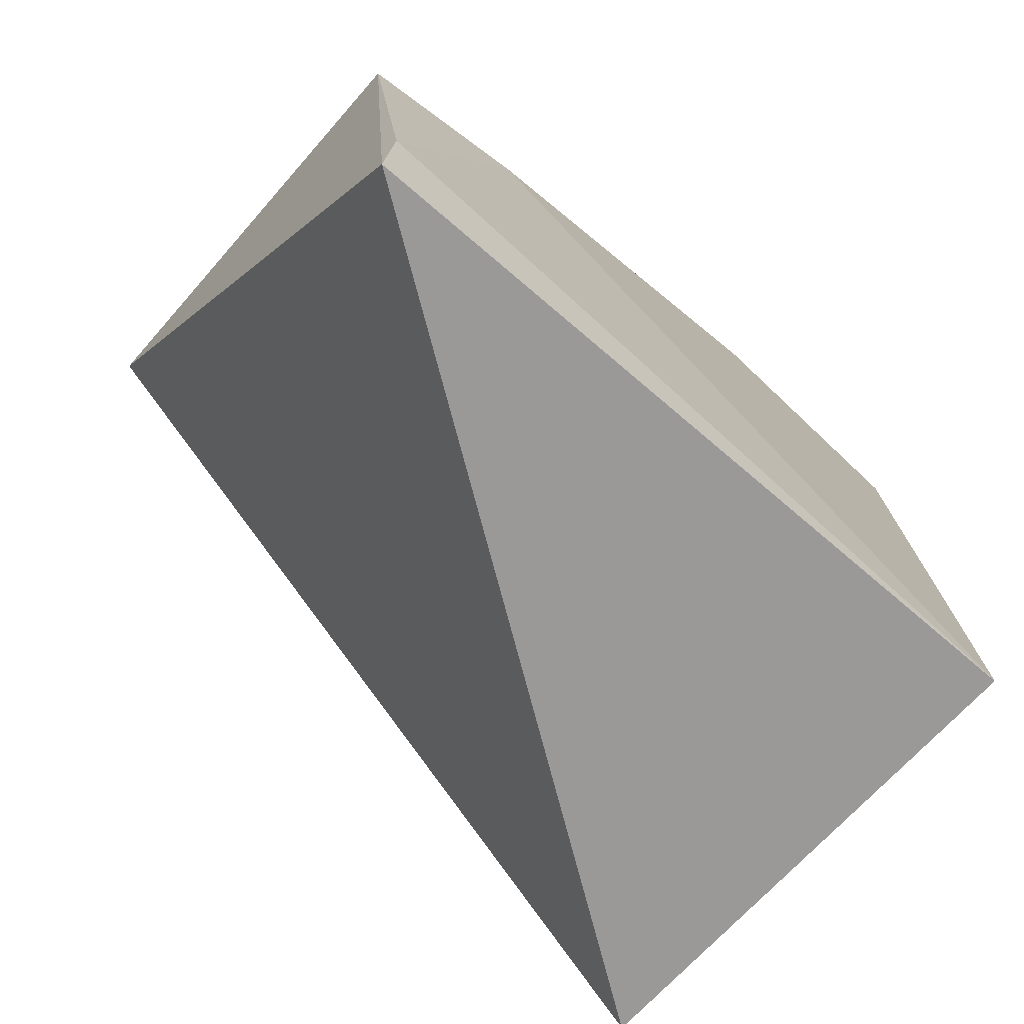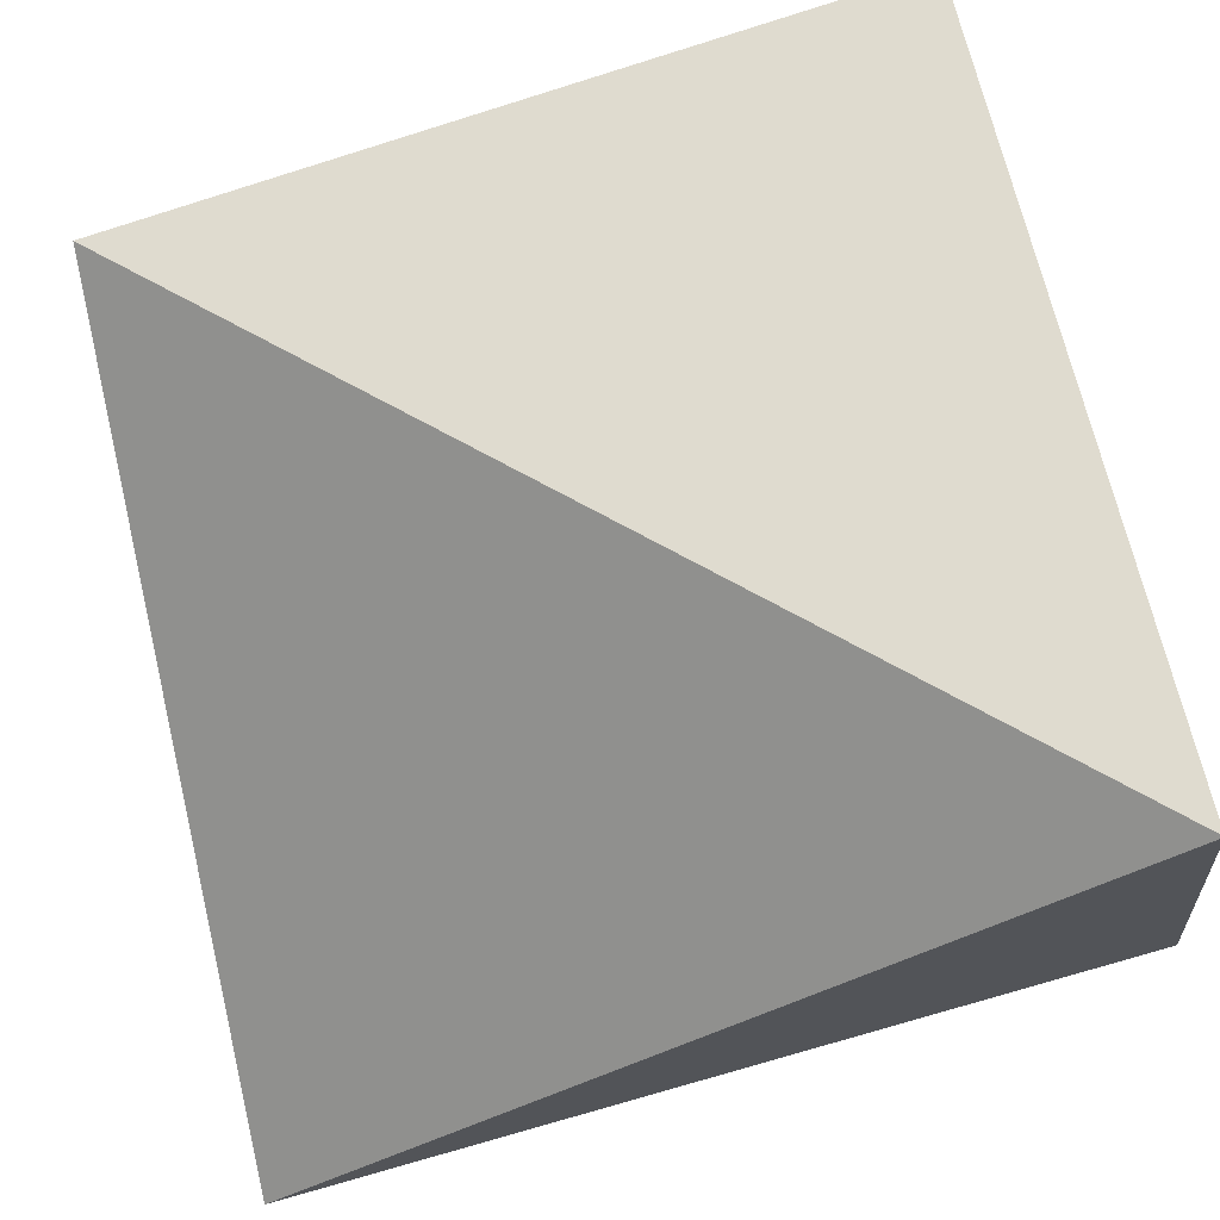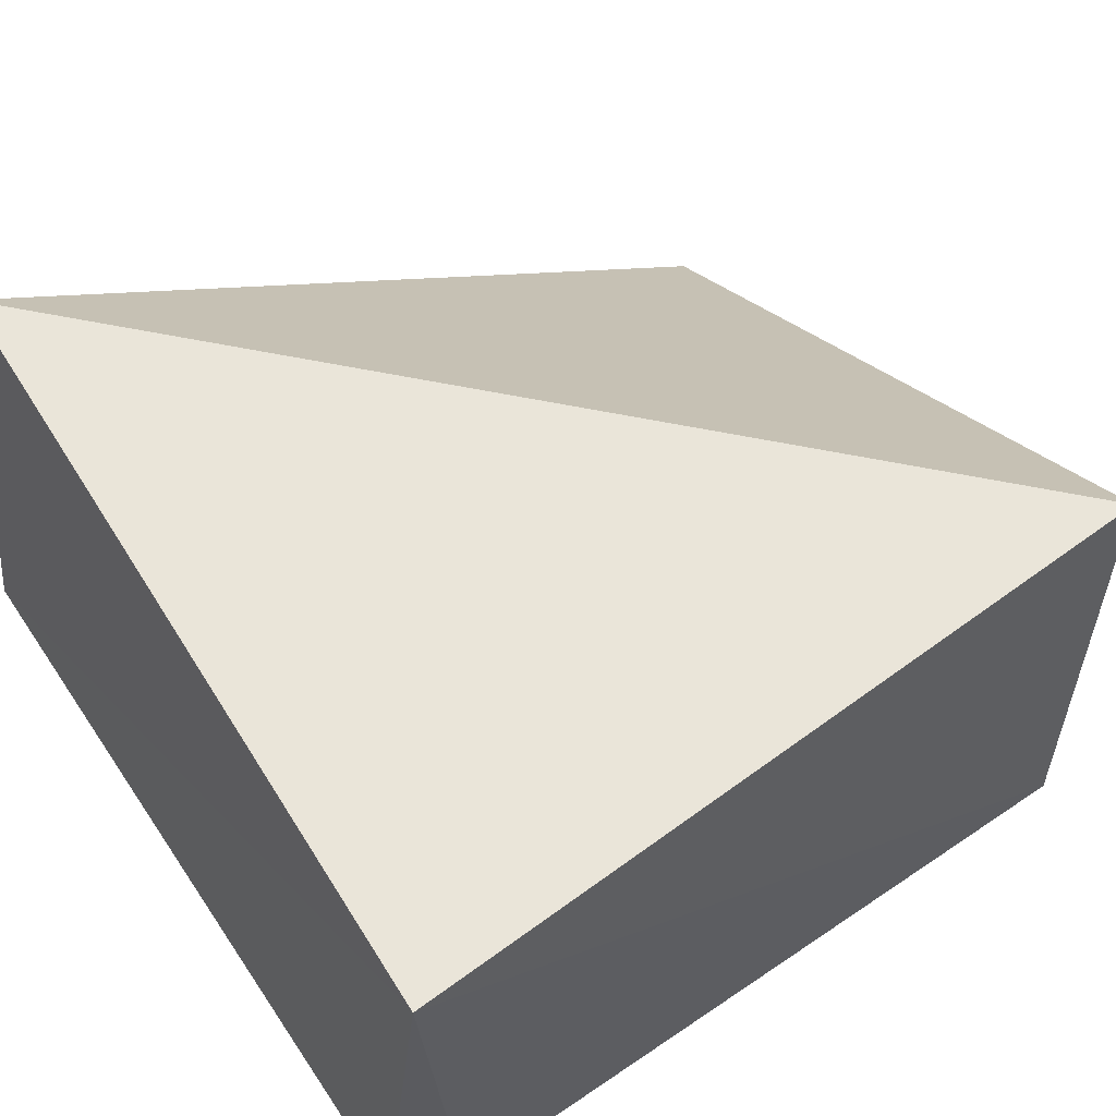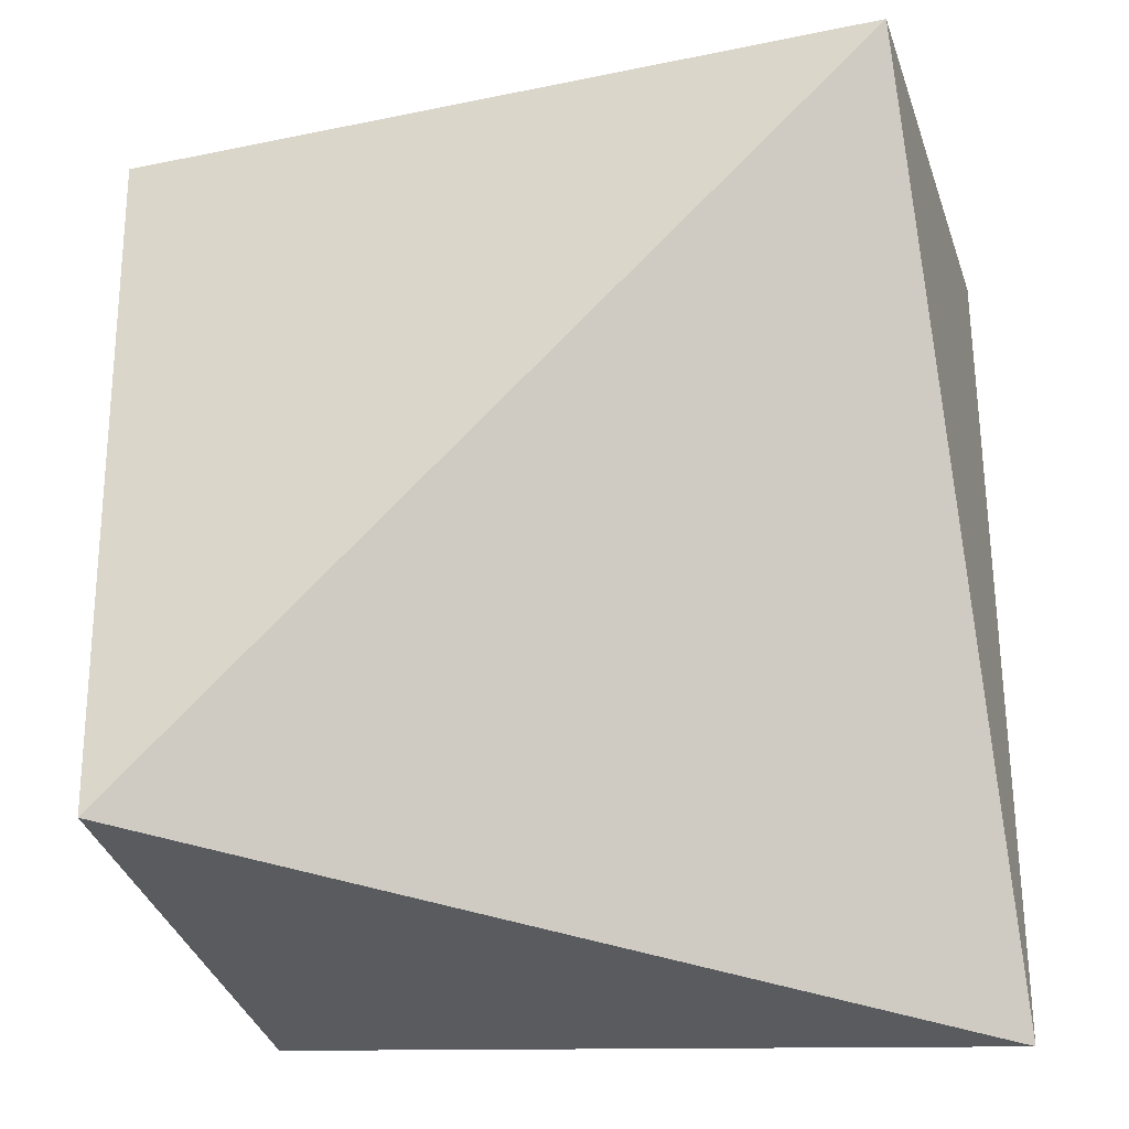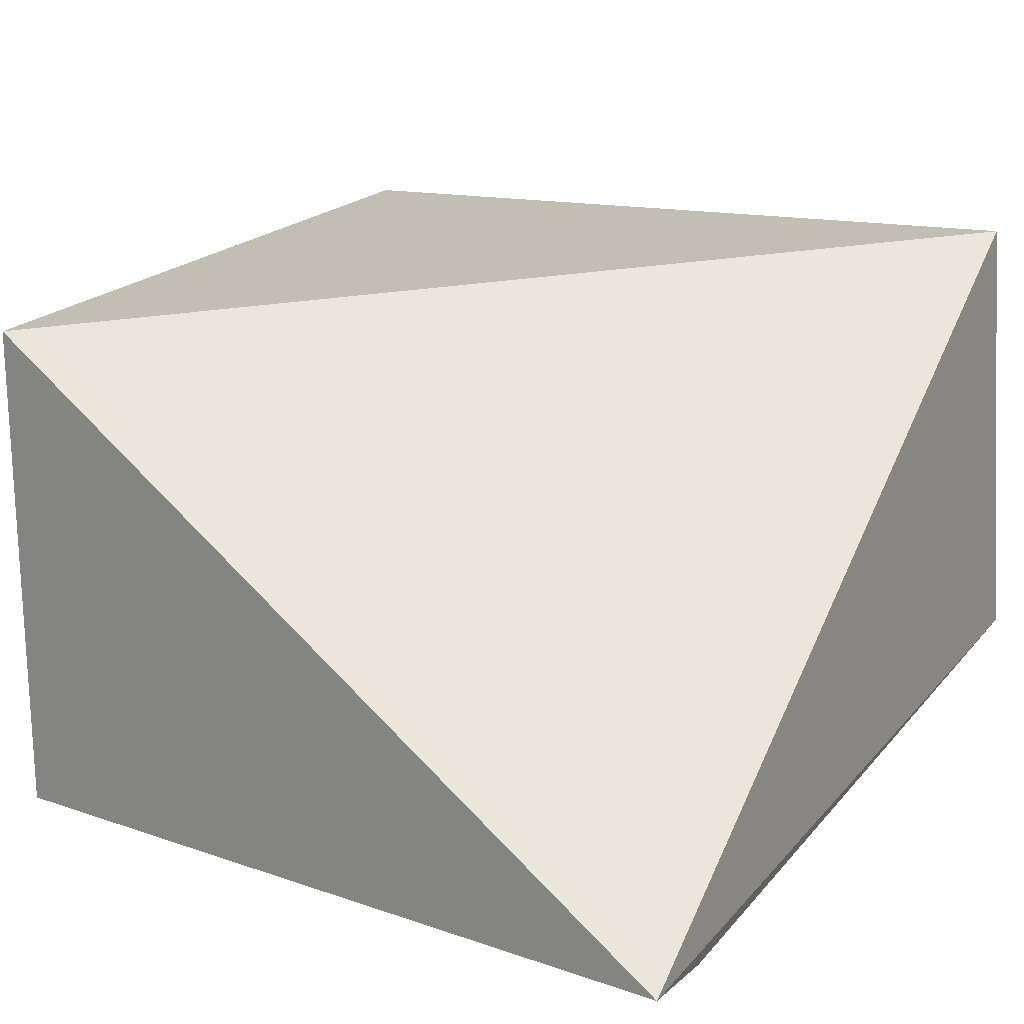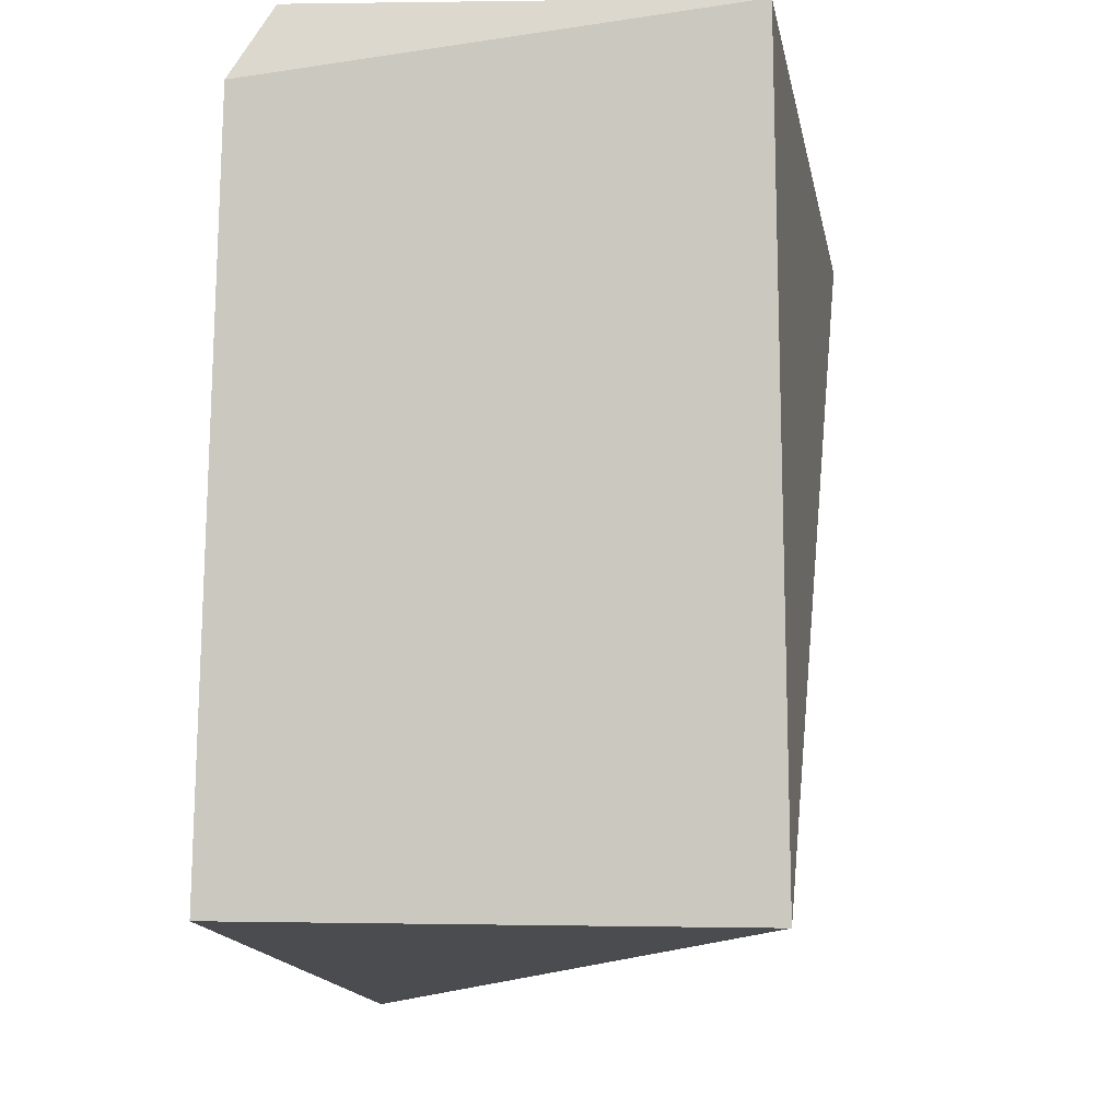
<metadata>
{"format":"obj","ext":"obj","renderer":"f3d","projection":"perspective","resolution":1024,"background":"white","views":[{"elev":-73.1,"azim":136.7,"up":"+Y"},{"elev":73.2,"azim":73.2,"up":"+Z"},{"elev":56.6,"azim":-125.0,"up":"+Z"},{"elev":-35.1,"azim":15.3,"up":"+Y"},{"elev":19.3,"azim":28.3,"up":"+Z"},{"elev":-7.6,"azim":-83.3,"up":"+Y"}]}
</metadata>
<code>
v 0.0461 0.2022 0.03084
v 0.04577 0.1597 0.004273
v 0.04689 0.2047 0.006908
v 0.006177 0.2021 0.00418
v 0.006969 0.1644 0.02905
v 0.03912 0.1838 0.003372
v 0.005142 0.2045 0.02871
v 0.006792 0.1647 0.00314
v 0.04571 0.1644 0.003719
v 0.01917 0.2011 0.004046
v 0.007092 0.2058 0.006319
f 1 2 3
f 5 2 1
f 7 1 3
f 7 5 1
f 8 2 5
f 8 4 6
f 8 7 4
f 8 5 7
f 9 6 3
f 9 3 2
f 9 8 6
f 9 2 8
f 10 6 4
f 10 3 6
f 11 7 3
f 11 4 7
f 11 10 4
f 11 3 10

</code>
